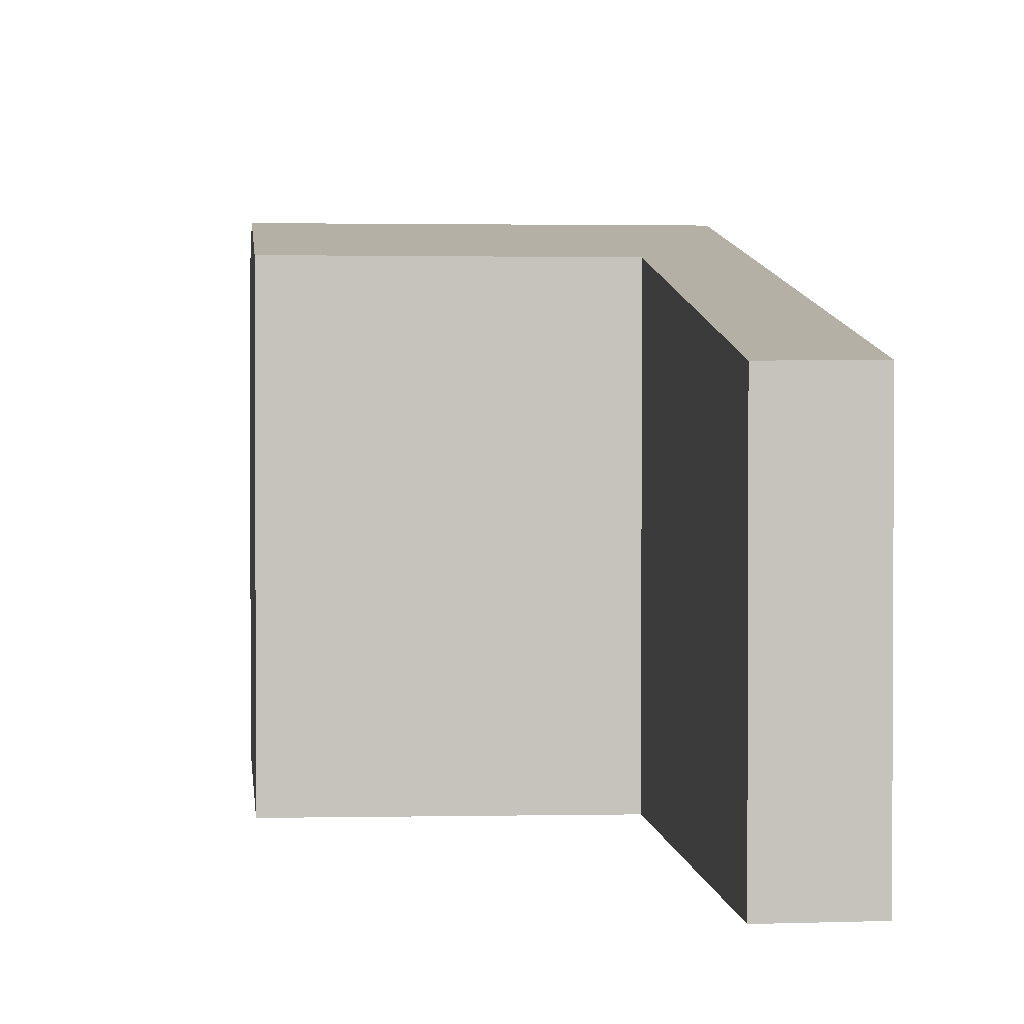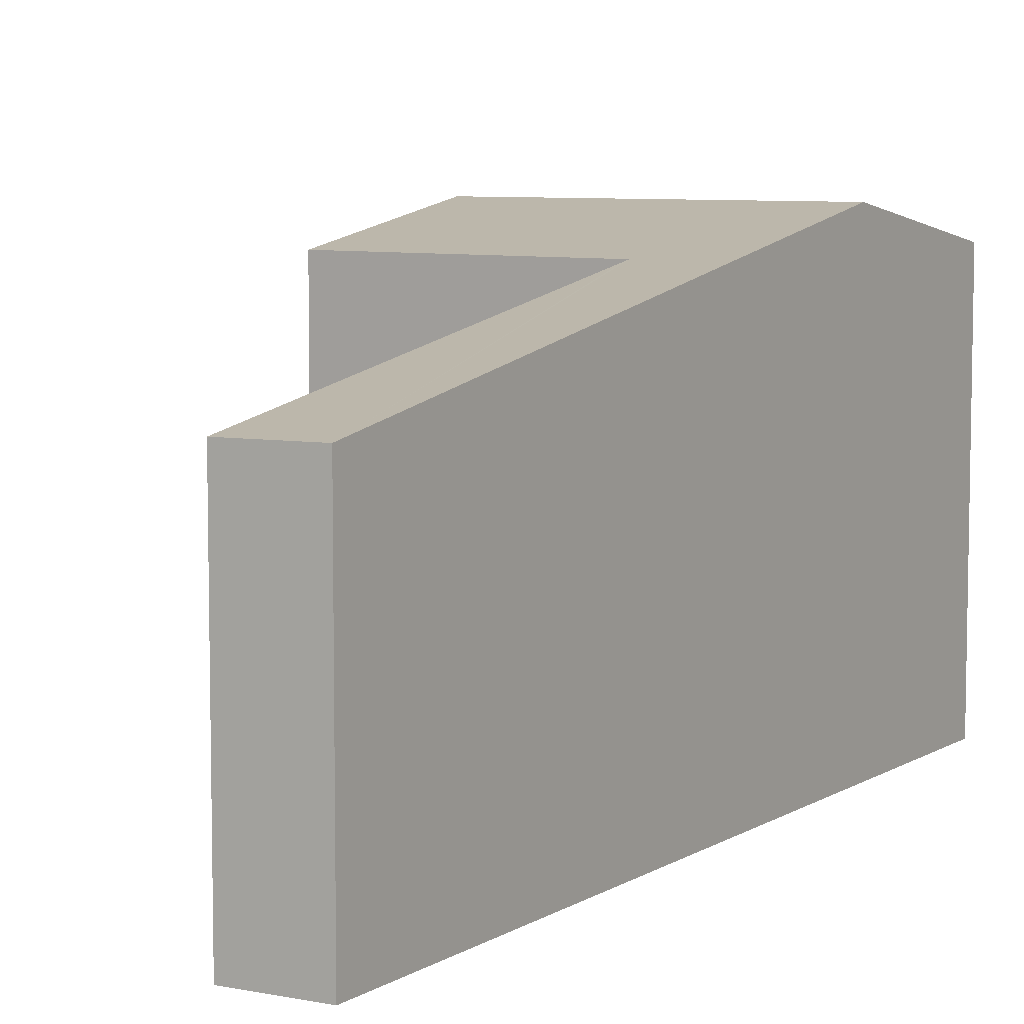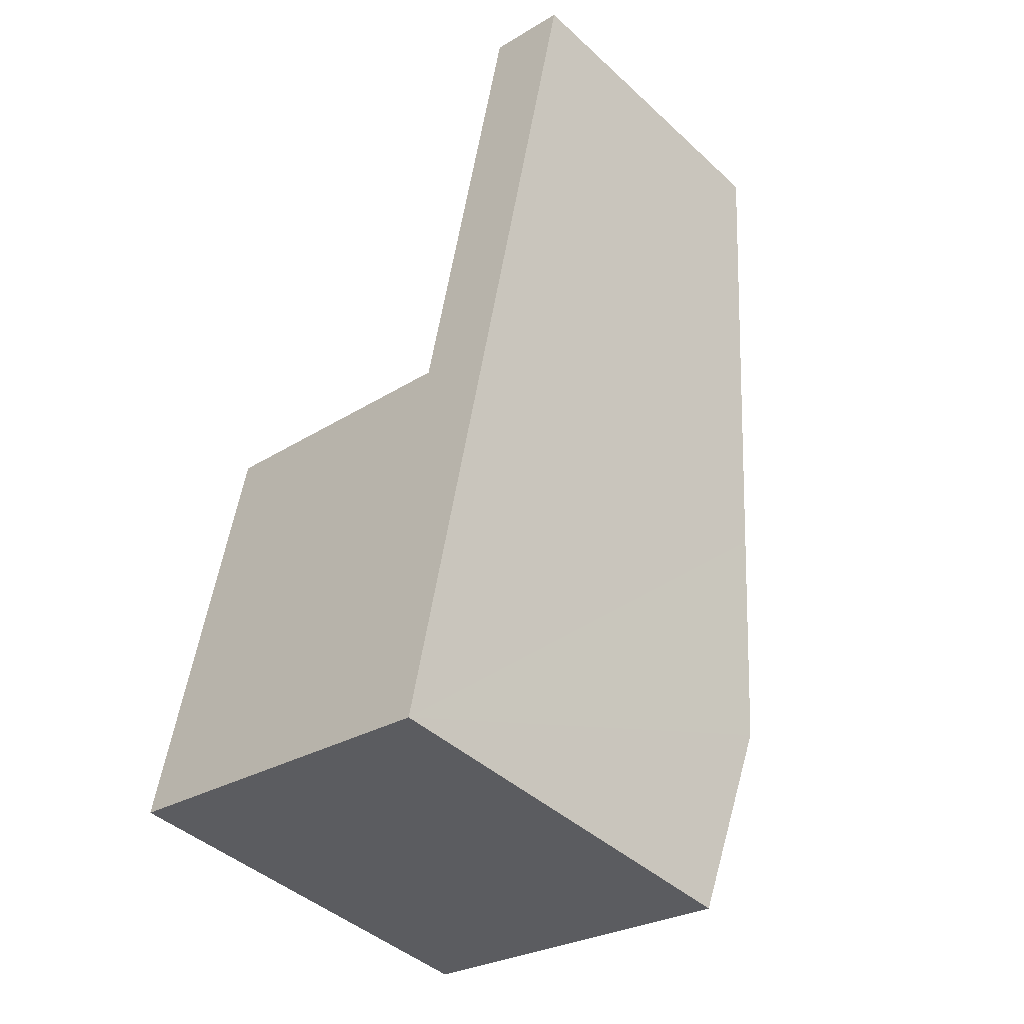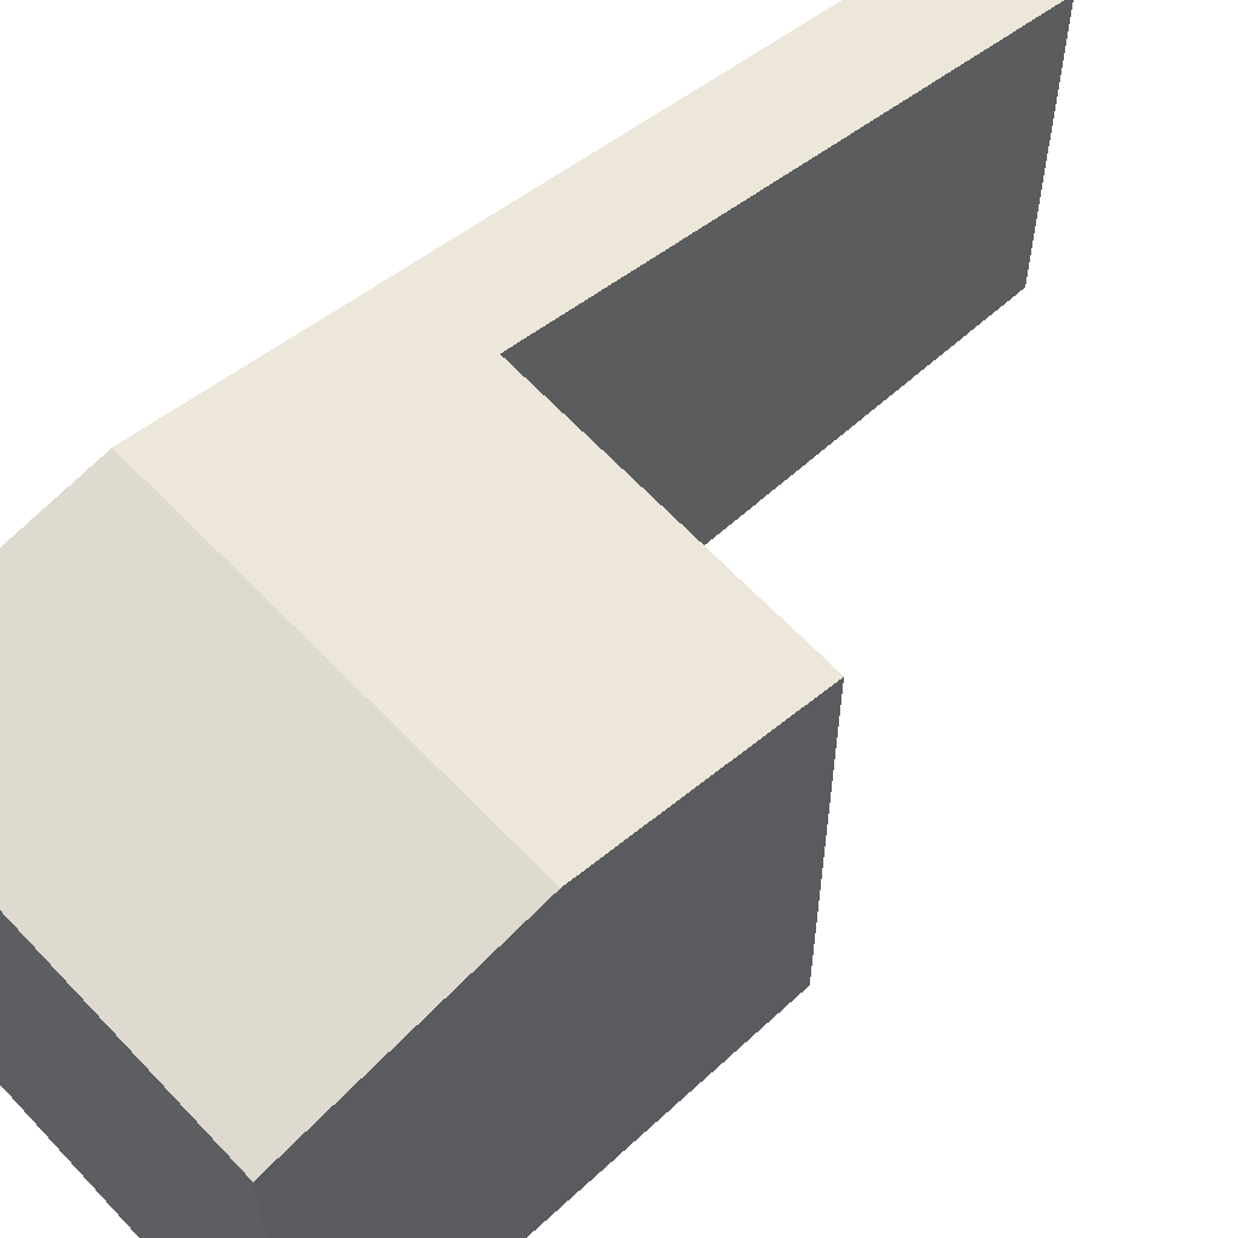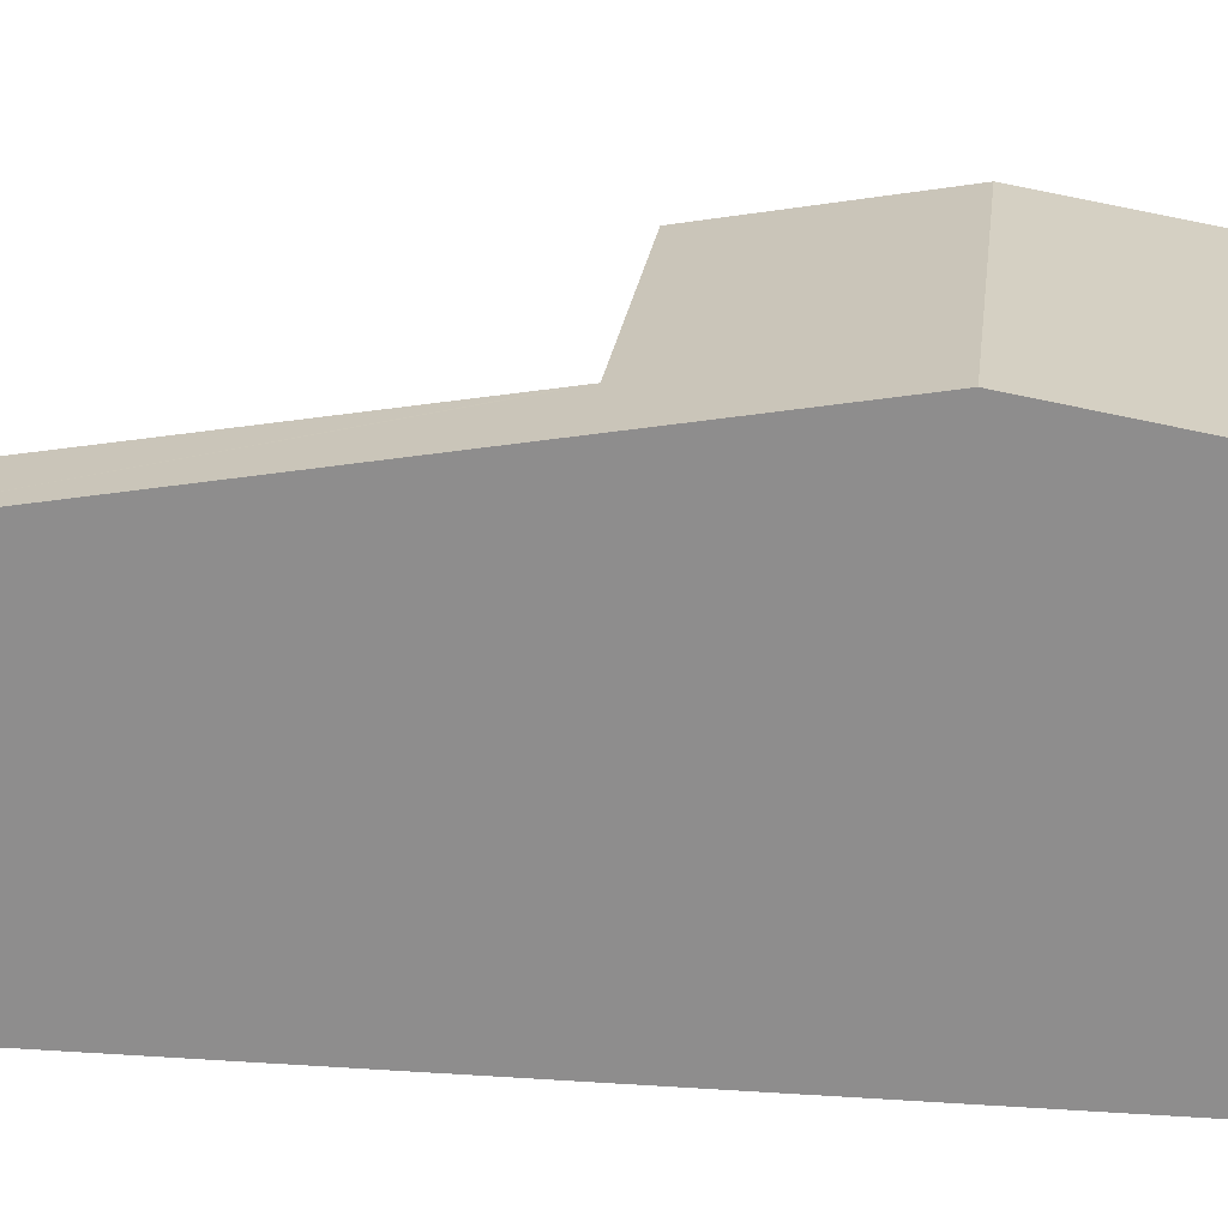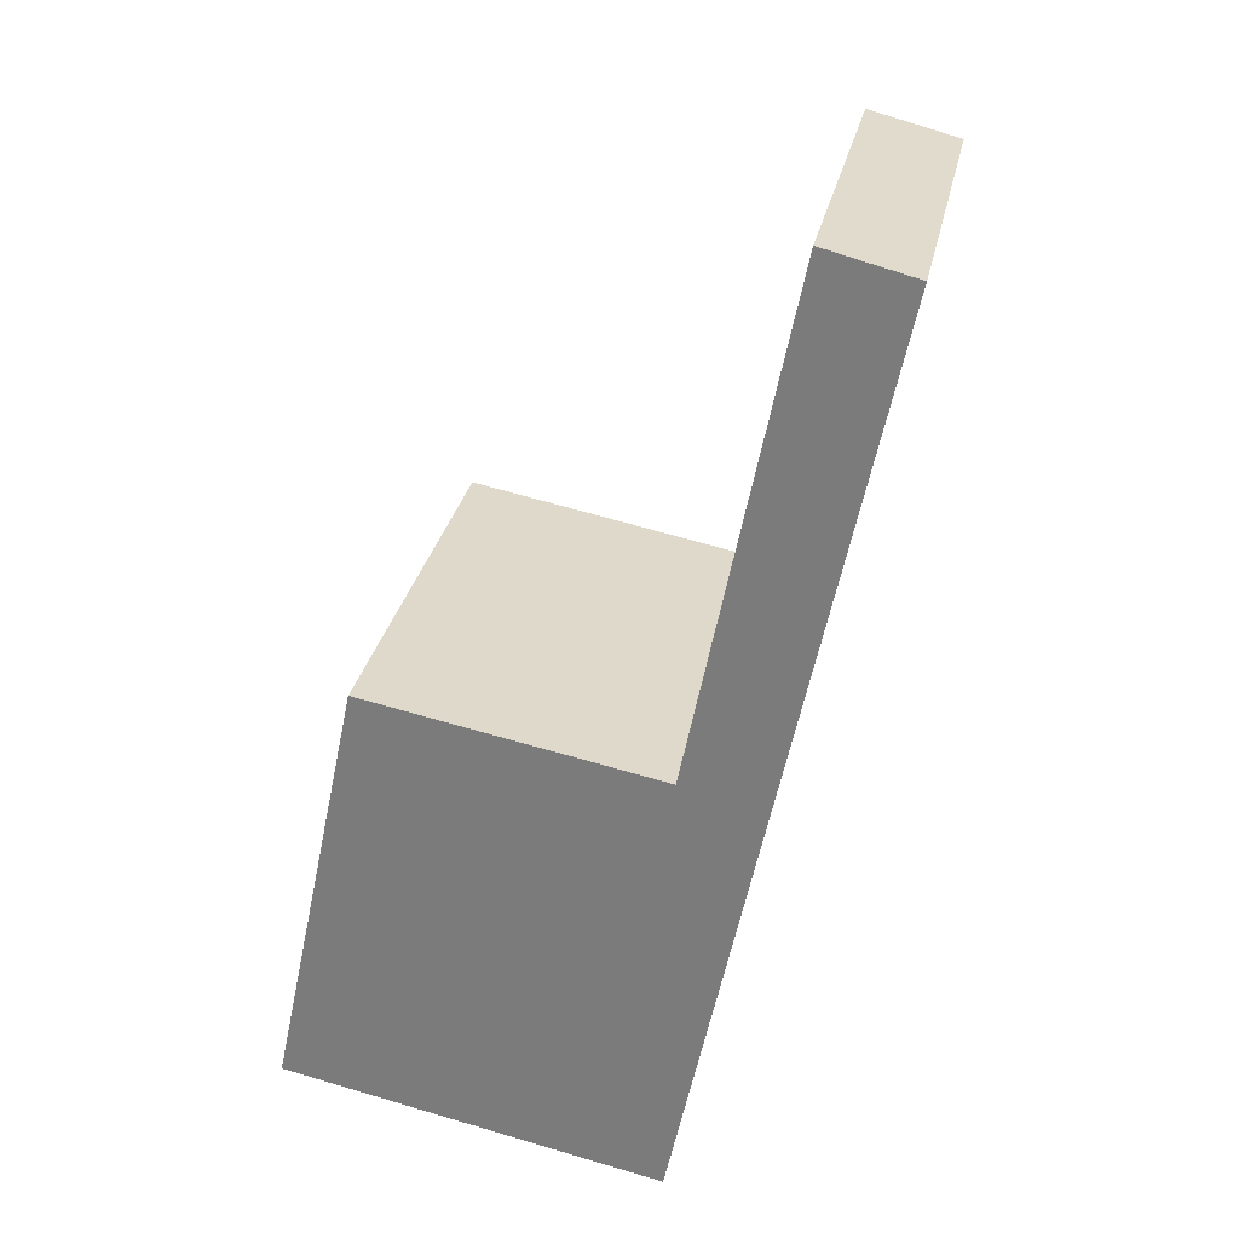
<metadata>
{"format":"obj","ext":"obj","renderer":"f3d","projection":"perspective","resolution":1024,"background":"white","views":[{"elev":1.8,"azim":6.5,"up":"+Y"},{"elev":7.2,"azim":43.5,"up":"+Y"},{"elev":-43.5,"azim":42.9,"up":"+Z"},{"elev":60.4,"azim":-121.5,"up":"+Y"},{"elev":24.3,"azim":108.1,"up":"+Y"},{"elev":29.4,"azim":11.6,"up":"+Z"}]}
</metadata>
<code>
v  0.41 4.187 1.941
v  4.188 3.825 3.306
v  3.762 4.187 1.266
v  3.421 3.84 3.372
v  0.815 3.846 3.859
v  5.094 3.054 7.644
v  3.438 3.825 3.458
v  4.314 3.048 7.84
v  3.356 3.842 -0.676
v  0 3.842 2.353e-16
v  3.356 4.139e-17 -0.676
v  3.762 -7.752e-17 1.266
v  4.188 -2.024e-16 3.306
v  5.094 -4.681e-16 7.644
v  0 0 0
v  0.815 -2.363e-16 3.859
v  0.41 -1.189e-16 1.941
v  3.421 -2.065e-16 3.372
v  4.314 -4.801e-16 7.84
v  3.438 -2.117e-16 3.458
g defaultobject
f 1 2 3
f 2 1 4
f 4 1 5
f 4 6 2
f 6 4 7
f 6 7 8
f 9 1 3
f 1 9 10
f 3 11 9
f 11 3 2
f 11 2 12
f 12 2 6
f 12 6 13
f 13 6 14
f 11 10 9
f 10 11 15
f 15 1 10
f 1 15 5
f 5 15 16
f 16 15 17
f 18 7 4
f 7 18 8
f 8 18 19
f 19 18 20
f 16 4 5
f 4 16 18
f 8 14 6
f 14 8 19
f 19 13 14
f 13 19 20
f 13 20 12
f 12 20 18
f 12 18 16
f 12 16 11
f 11 16 17
f 11 17 15

</code>
